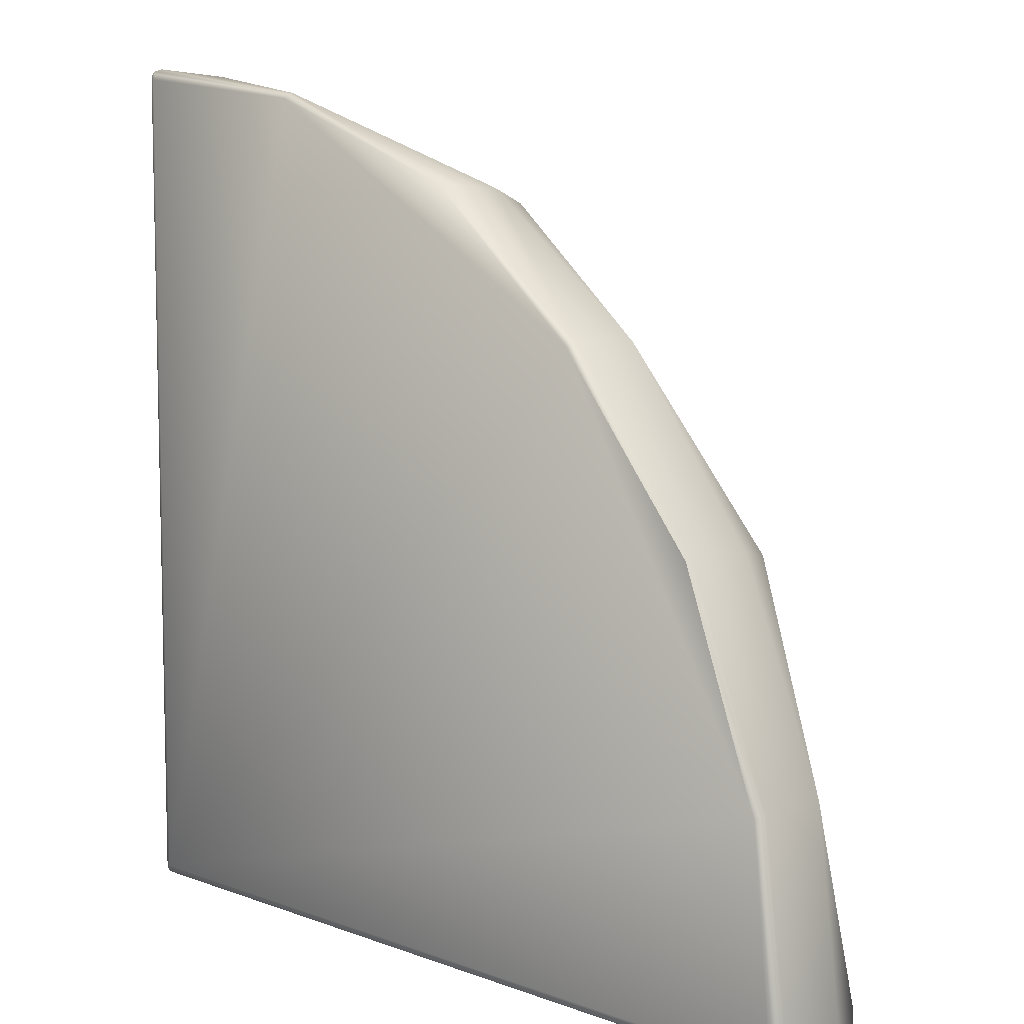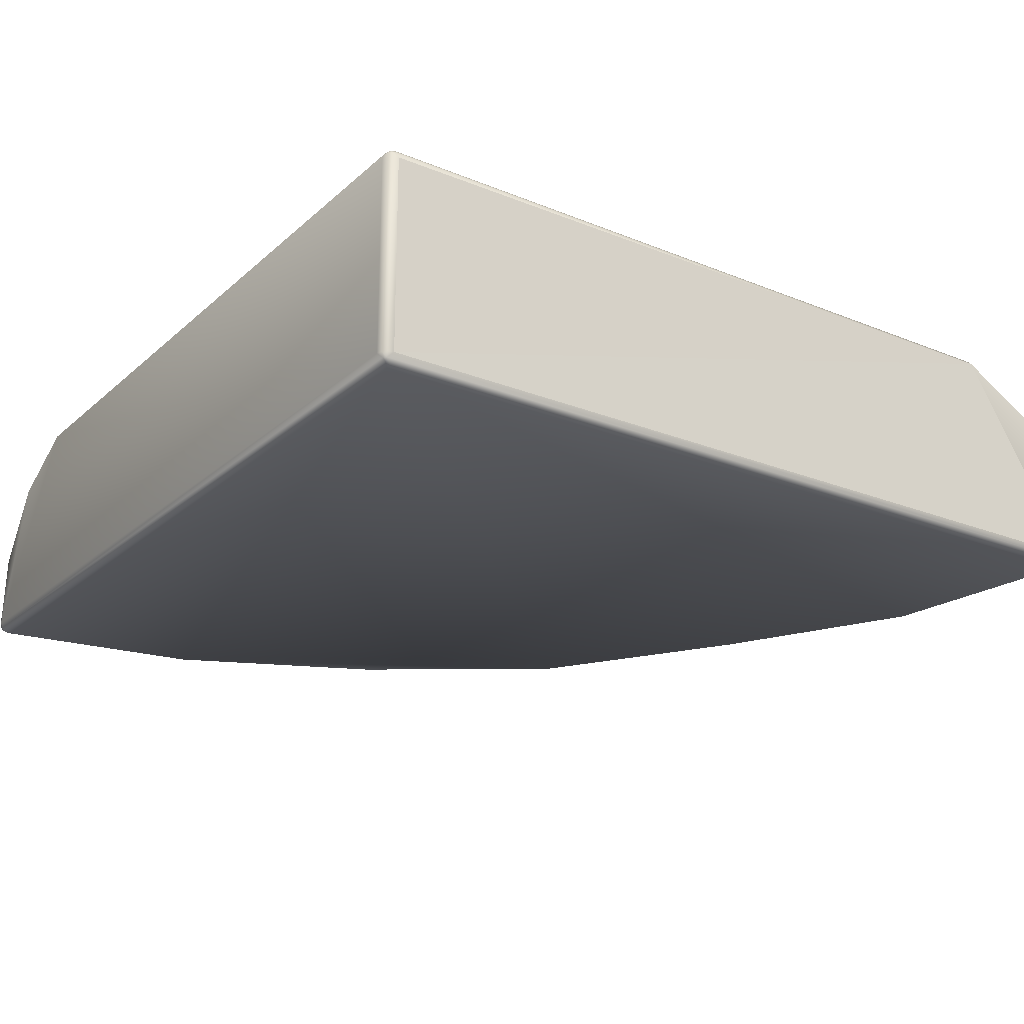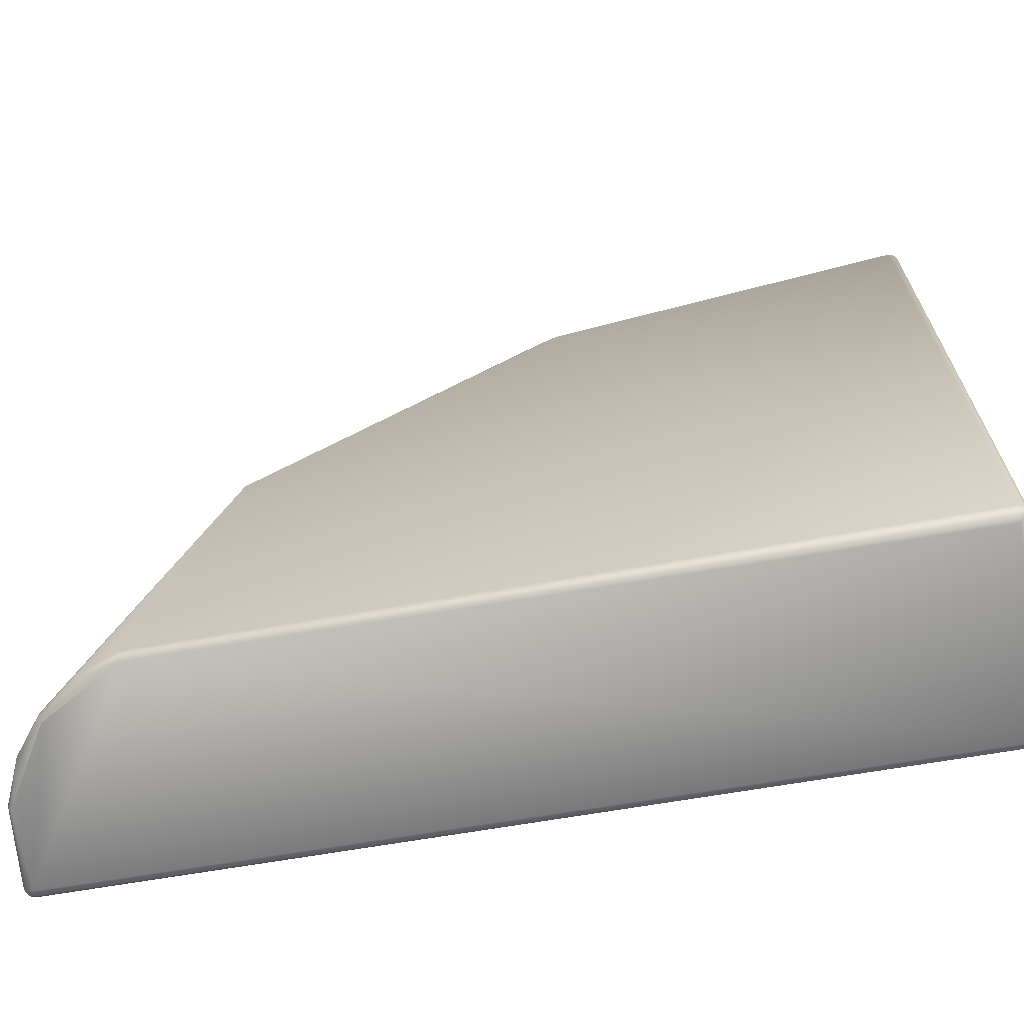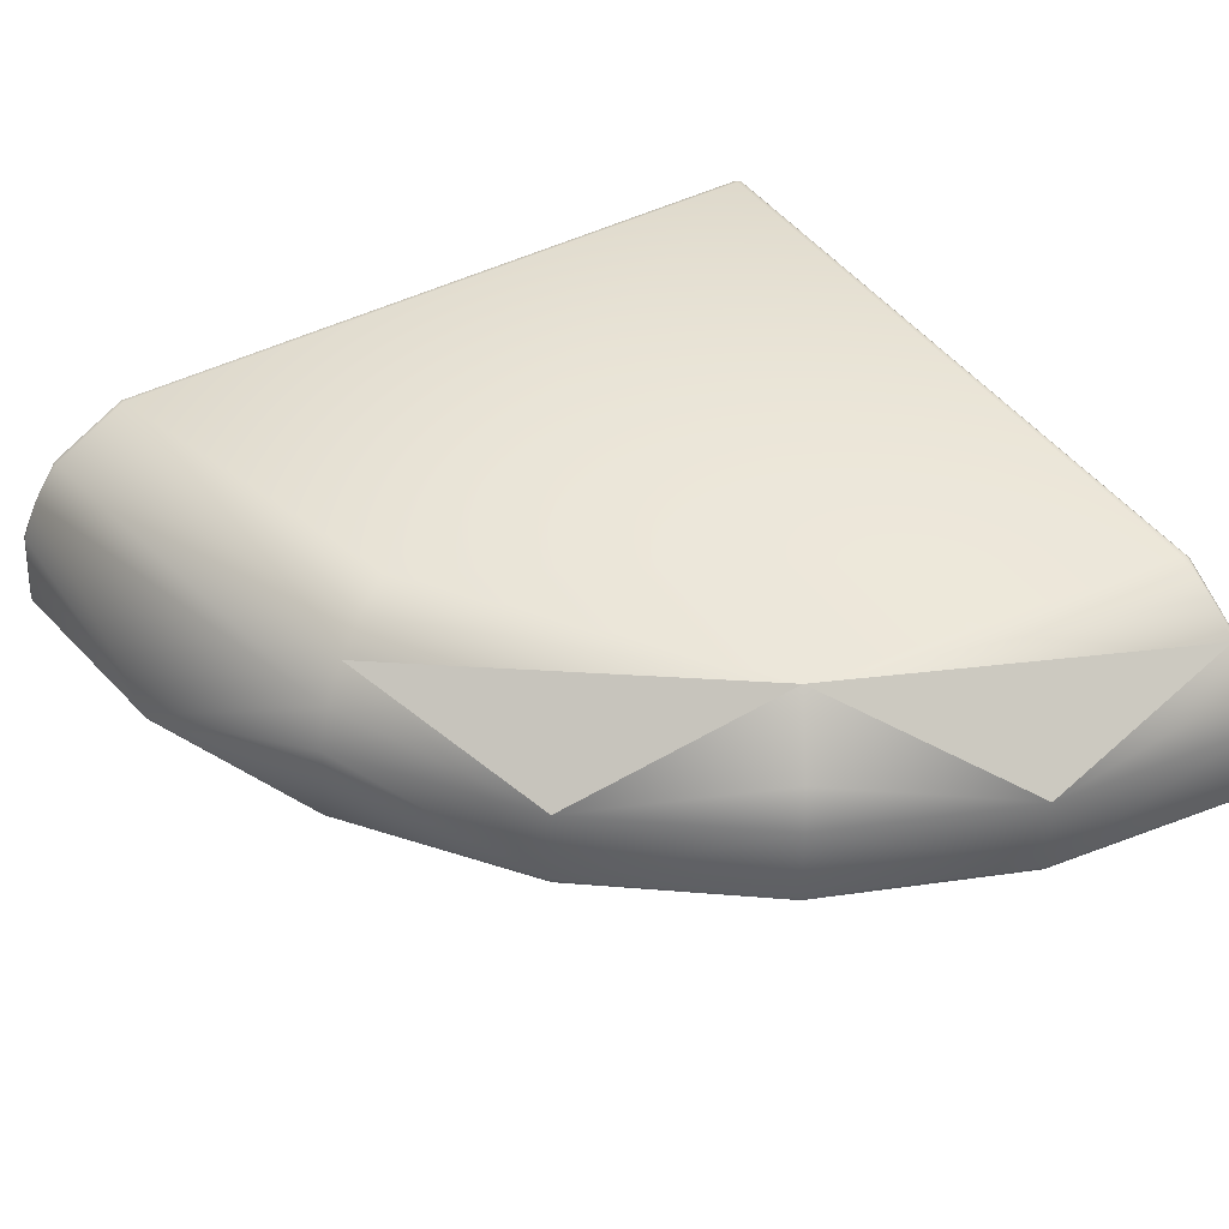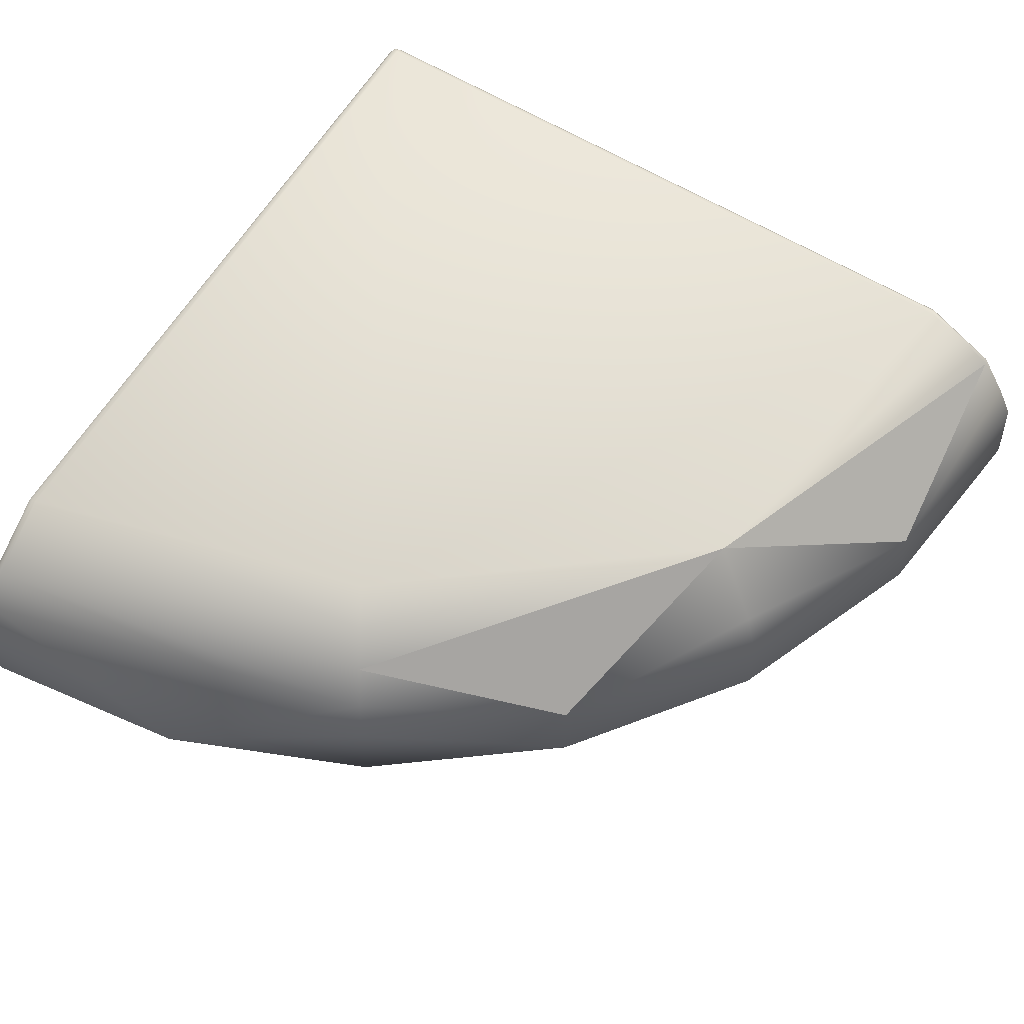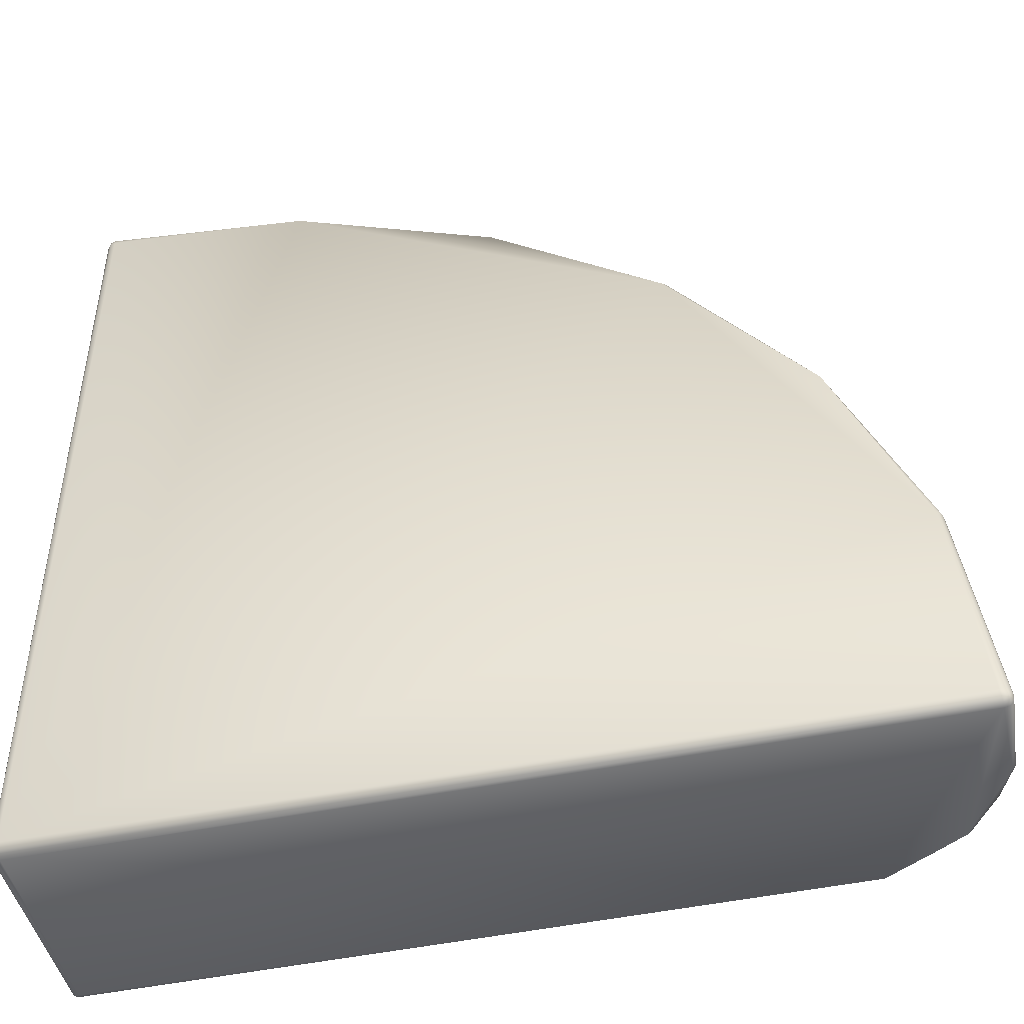
<metadata>
{"format":"obj","ext":"obj","renderer":"f3d","projection":"perspective","resolution":1024,"background":"white","views":[{"elev":8.2,"azim":45.5,"up":"+Z"},{"elev":-22.5,"azim":-124.6,"up":"+Y"},{"elev":-67.9,"azim":-170.4,"up":"+Z"},{"elev":42.4,"azim":58.0,"up":"+Y"},{"elev":62.1,"azim":31.3,"up":"+Y"},{"elev":-47.1,"azim":13.0,"up":"+Z"}]}
</metadata>
<code>
v 1.204 0.473 2.451
v 1.3 0.3937 2.618
v 1.383 0.2677 2.761
v 1.446 0.1034 2.871
v 1.486 -0.0879 2.94
v 2.309 -0.0879 2.309
v 2.618 0.3937 1.3
v 2.871 0.1034 1.446
v 2.94 -0.0879 1.486
v 3.337 -0.0879 0.5282
v -0.45 -0.5 3.443
v -0.4503 -0.45 3.493
v -0.4926 -0.4745 3.448
v -0.4926 -0.45 3.474
v -0.487 -0.4738 3.472
v -0.449 -0.4926 3.468
v -0.4745 -0.4926 3.445
v -0.4734 -0.487 3.47
v -0.4747 -0.45 3.489
v -0.4735 -0.4738 3.483
v -0.45 -0.5 -0.45
v -0.475 -0.4933 -0.45
v -0.4739 -0.4868 -0.4739
v -0.4933 -0.45 -0.475
v -0.4868 -0.4739 -0.4739
v -0.475 -0.45 -0.4933
v -0.4739 -0.4739 -0.4868
v -0.5 0.45 -0.45
v -0.4501 0.5 -0.4501
v -0.4926 0.4745 -0.45
v -0.487 0.4738 -0.4738
v -0.4501 0.4926 -0.4746
v -0.4746 0.4926 -0.4501
v -0.4738 0.487 -0.4738
v -0.45 0.4745 -0.4926
v -0.4738 0.4738 -0.487
v 3.493 -0.45 -0.4503
v 3.443 -0.5 -0.45
v 3.474 -0.45 -0.4934
v 3.449 -0.475 -0.4933
v 3.472 -0.4739 -0.4869
v 3.487 -0.475 -0.4502
v 3.49 -0.45 -0.4752
v 3.483 -0.4739 -0.474
v 3.446 -0.4933 -0.4749
v 3.468 -0.4933 -0.4501
v 3.47 -0.4868 -0.4739
v 3.364 -0.45 0.5353
v 3.339 -0.4933 0.5288
v 3.357 -0.475 0.5335
v 2.964 -0.45 1.5
v 2.958 -0.475 1.497
v 2.328 -0.45 2.328
v 2.311 -0.4933 2.311
v 2.324 -0.475 2.324
v 1.5 -0.45 2.964
v 0.5353 -0.45 3.364
v 0.5288 -0.4933 3.339
v 0.5335 -0.475 3.357
v 2.9 0.473 -0.4502
v 2.9 0.4486 -0.4933
v 2.902 0.4664 -0.4751
v 3.093 0.3937 -0.4502
v 3.259 0.2677 -0.4502
v 3.247 0.2498 -0.4933
v 3.258 0.2629 -0.4751
v 3.386 0.1034 -0.4502
v 3.466 -0.0879 -0.4503
v 3.448 -0.09448 -0.4933
v 3.463 -0.08967 -0.4751
v -0.4503 -0.0879 3.466
v -0.4933 -0.09448 3.448
v -0.4751 -0.08967 3.463
v -0.4502 0.1034 3.386
v -0.4502 0.2677 3.259
v -0.4933 0.2498 3.247
v -0.4751 0.2629 3.258
v -0.45 -0.45 -0.5
v -0.4502 0.473 2.9
v -0.4933 0.4486 2.9
v -0.4751 0.4664 2.902
v -0.5 -0.45 -0.45
v -0.5 -0.45 3.45
v -0.45 0.45 -0.5
v 3.45 -0.45 -0.5
f 3 6 7
f 10 64 7
f 80 82 83
f 80 28 82
f 48 68 10
f 14 72 83
f 1 29 79
f 10 67 64
f 51 48 9
f 12 73 19
f 57 5 4
f 80 30 28
f 56 58 54
f 71 57 74
f 8 10 7
f 65 85 61
f 10 68 67
f 4 5 6
f 1 2 7
f 68 70 67
f 63 65 61
f 55 56 54
f 62 63 61
f 4 6 3
f 83 15 14
f 80 77 81
f 16 17 11
f 64 67 66
f 14 20 19
f 15 18 20
f 27 26 78
f 40 41 47
f 59 57 12
f 21 38 49
f 13 83 82
f 42 50 46
f 23 25 27
f 36 34 32
f 32 33 29
f 9 10 8
f 24 82 28
f 31 34 36
f 85 41 40
f 39 44 41
f 37 44 43
f 18 15 13
f 45 46 38
f 24 31 26
f 41 44 47
f 11 22 21
f 74 57 4
f 57 56 5
f 67 70 69
f 71 74 73
f 60 63 62
f 7 64 63
f 6 8 7
f 66 65 63
f 49 50 52
f 9 8 6
f 76 80 83
f 69 39 85
f 20 16 59
f 52 53 55
f 71 12 57
f 19 72 14
f 2 3 7
f 56 59 58
f 33 79 29
f 32 60 62
f 21 23 45
f 56 55 53
f 74 77 76
f 74 75 77
f 43 69 70
f 64 66 63
f 65 69 85
f 72 76 83
f 37 70 68
f 67 69 65
f 33 34 31
f 81 75 79
f 35 61 84
f 66 67 65
f 75 4 3
f 75 3 2
f 73 74 72
f 74 76 72
f 5 53 6
f 78 61 85
f 51 52 50
f 36 84 26
f 48 37 68
f 1 60 29
f 48 10 9
f 9 6 53
f 53 51 9
f 12 71 73
f 63 60 7
f 60 1 7
f 83 13 15
f 80 76 77
f 16 18 17
f 14 15 20
f 85 40 78
f 40 27 78
f 47 45 40
f 45 23 27
f 40 45 27
f 19 20 12
f 20 59 12
f 38 46 49
f 49 54 21
f 54 58 21
f 58 16 11
f 11 21 58
f 24 25 82
f 25 13 82
f 50 49 46
f 46 47 42
f 47 44 42
f 62 61 32
f 61 35 32
f 35 36 32
f 32 34 33
f 30 31 28
f 31 24 28
f 85 39 41
f 39 43 44
f 37 42 44
f 23 22 25
f 22 17 13
f 25 22 13
f 17 18 13
f 45 47 46
f 31 36 26
f 26 27 25
f 25 24 26
f 11 17 22
f 57 59 56
f 55 54 52
f 54 49 52
f 18 16 20
f 16 58 59
f 52 51 53
f 19 73 72
f 33 81 79
f 32 29 60
f 45 38 21
f 21 22 23
f 43 39 69
f 37 43 70
f 31 30 33
f 30 80 33
f 80 81 33
f 81 77 75
f 75 74 4
f 1 79 2
f 79 75 2
f 5 56 53
f 78 84 61
f 50 42 48
f 42 37 48
f 48 51 50
f 35 84 36
f 84 78 26

</code>
